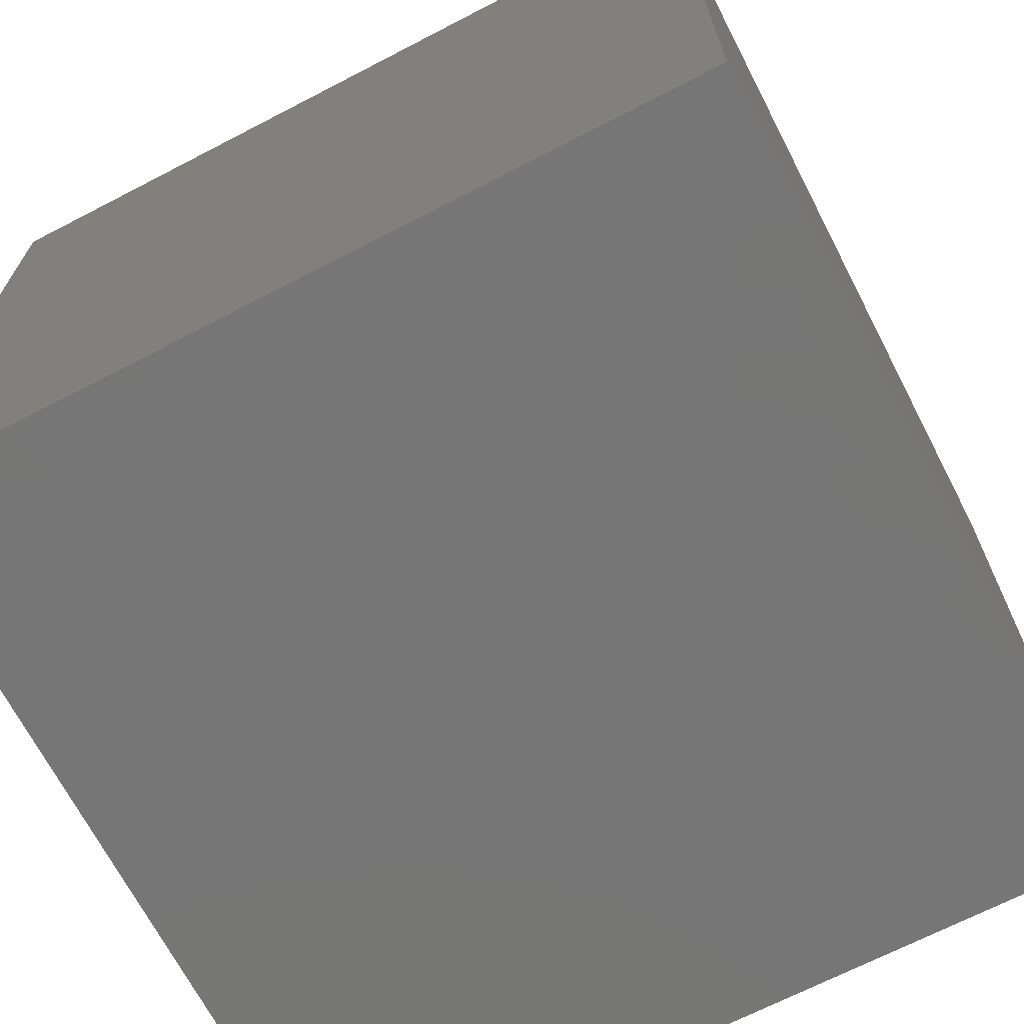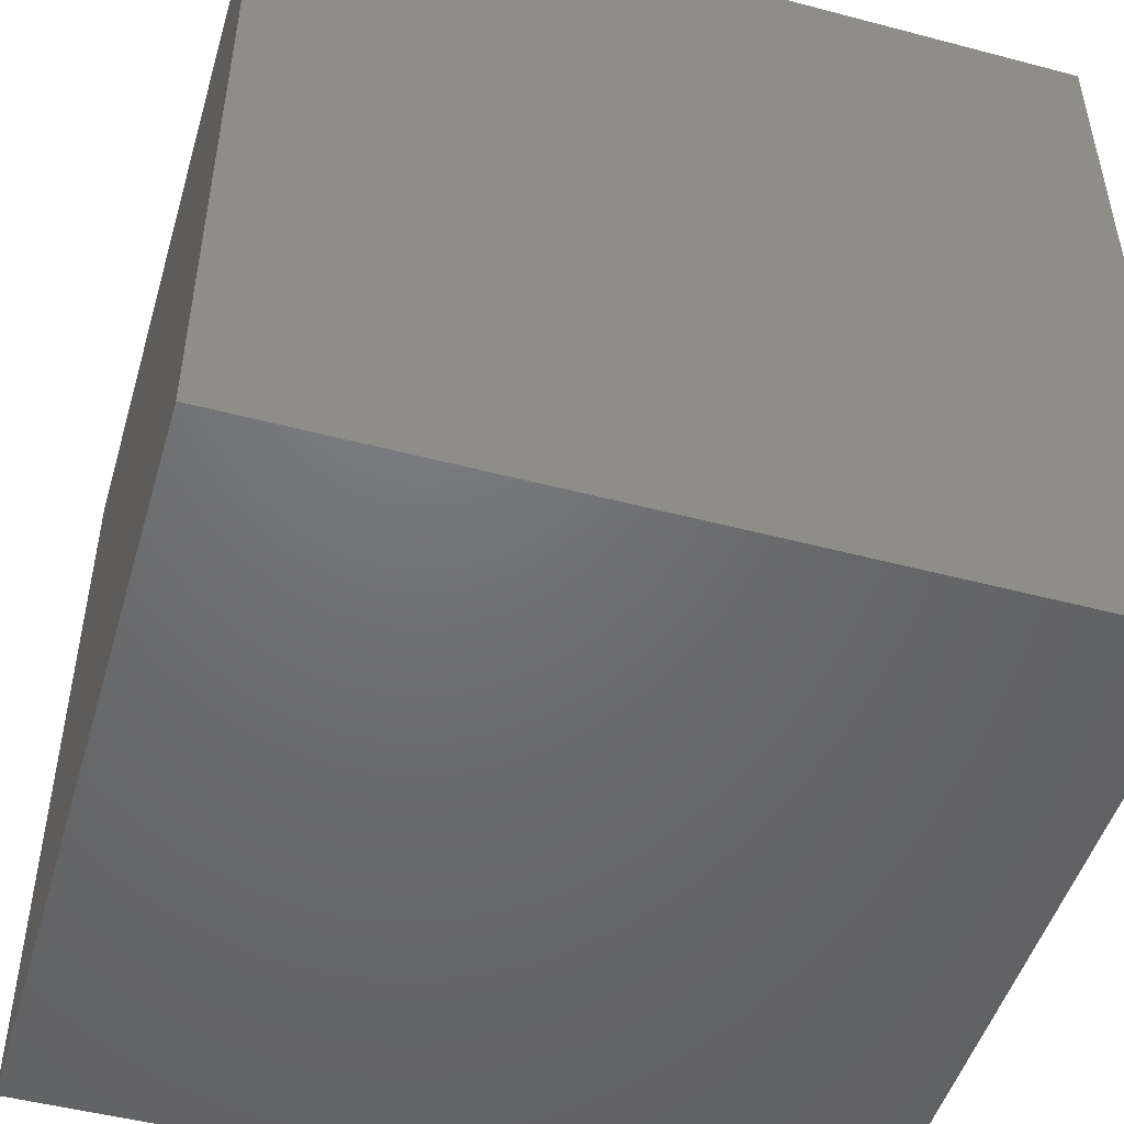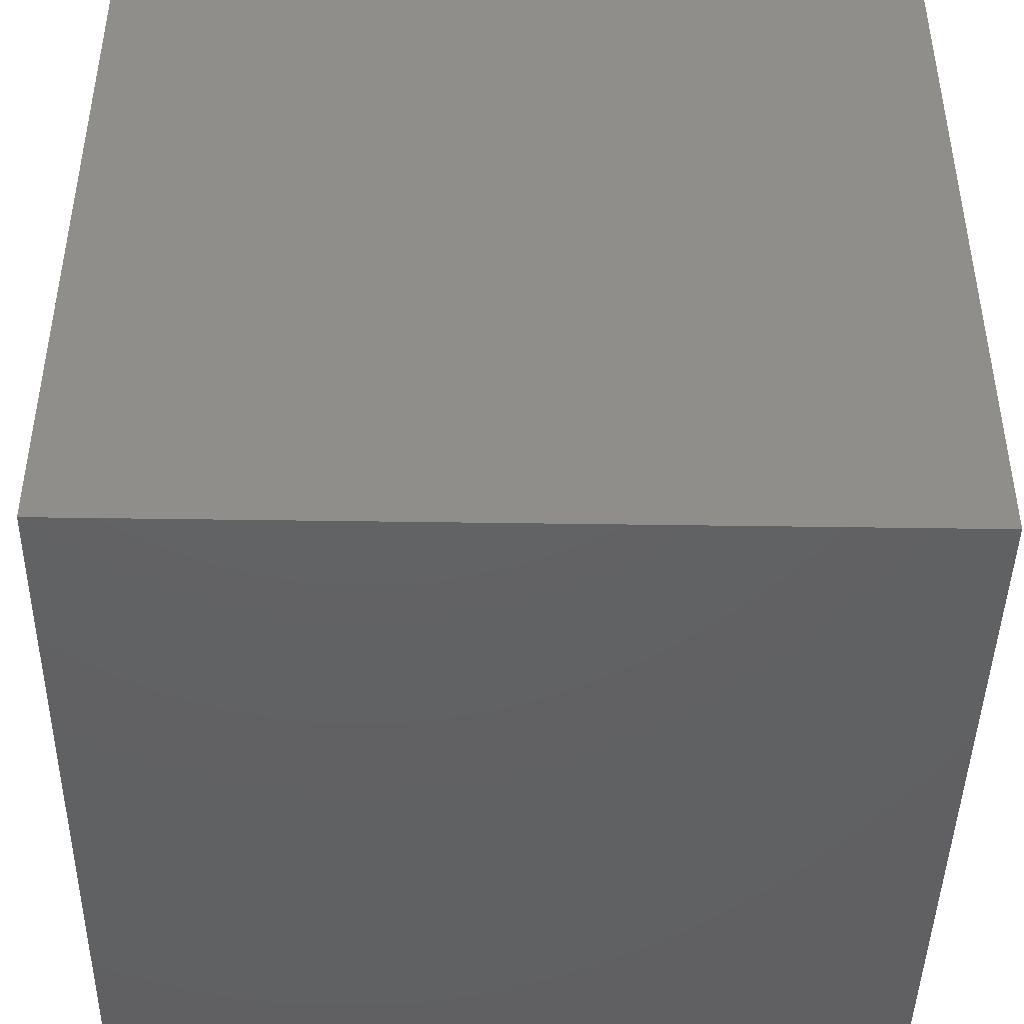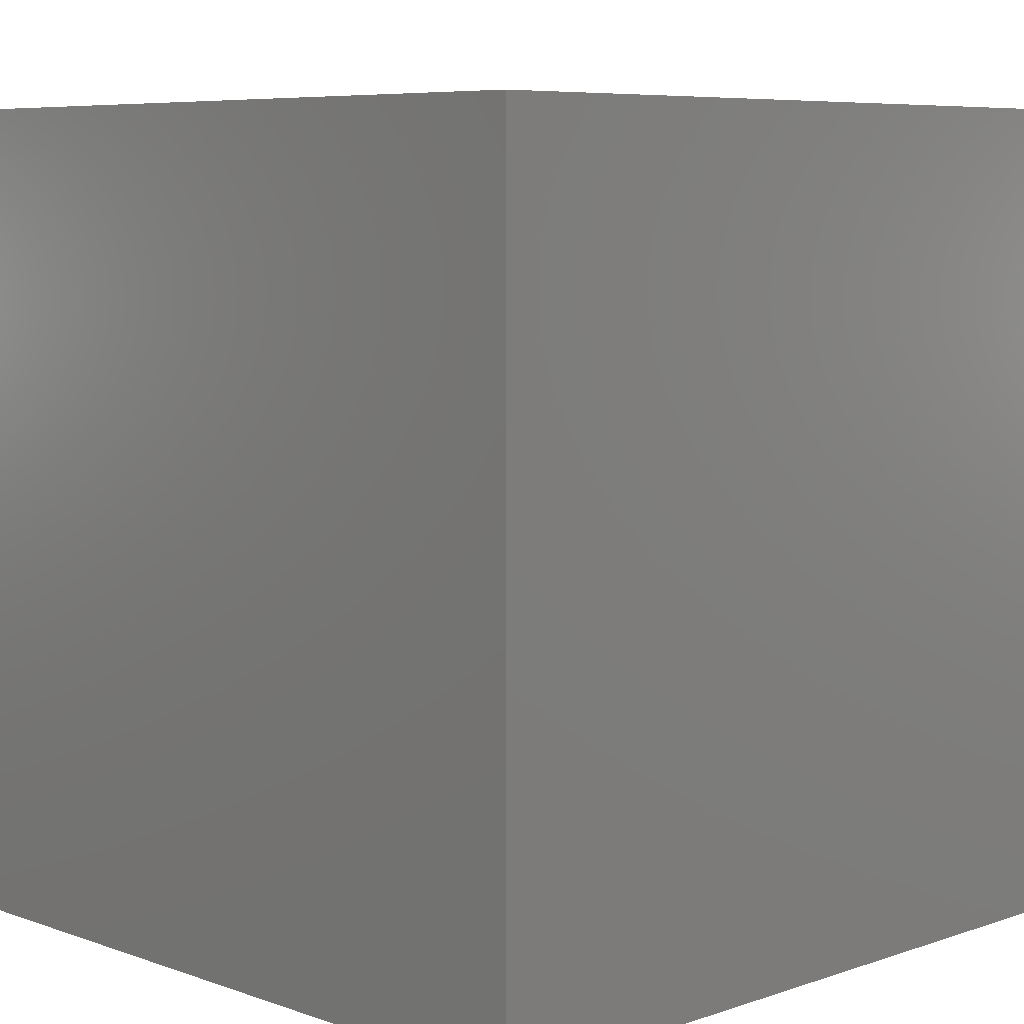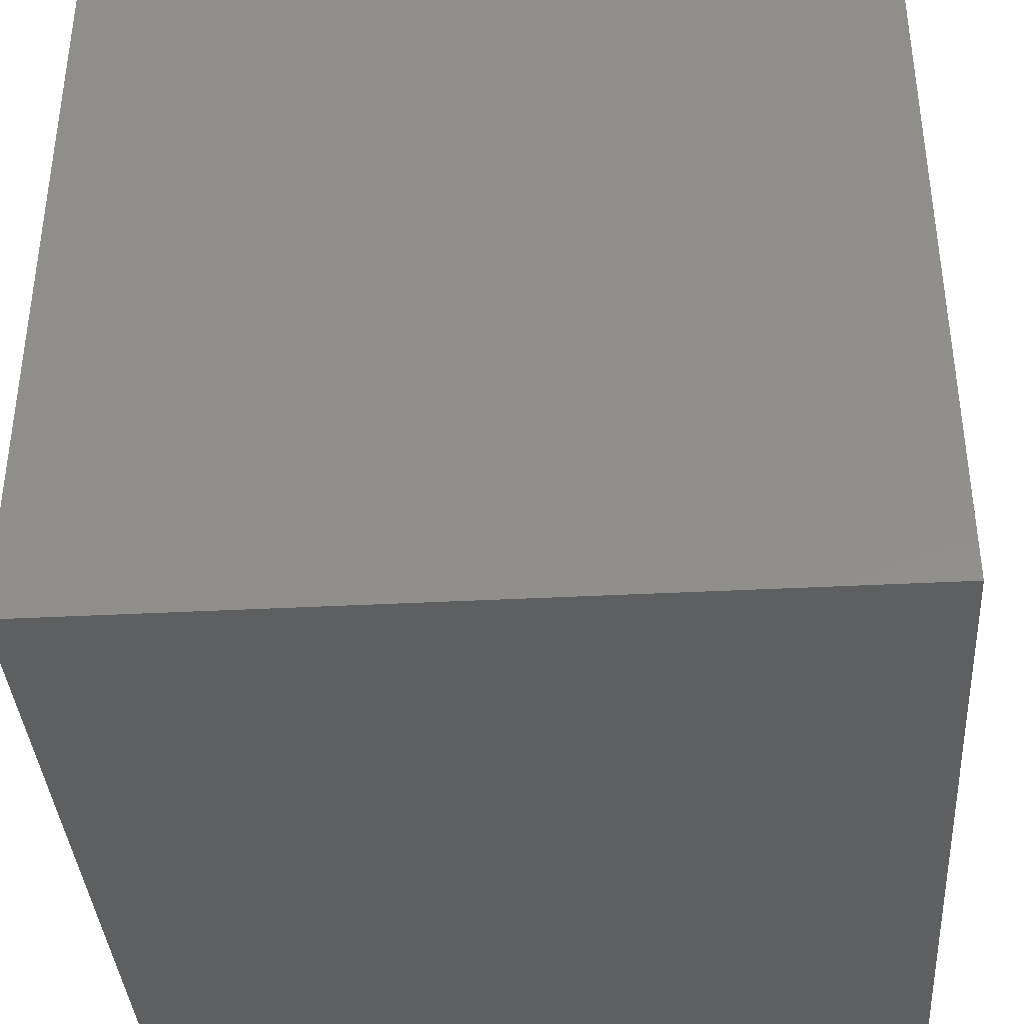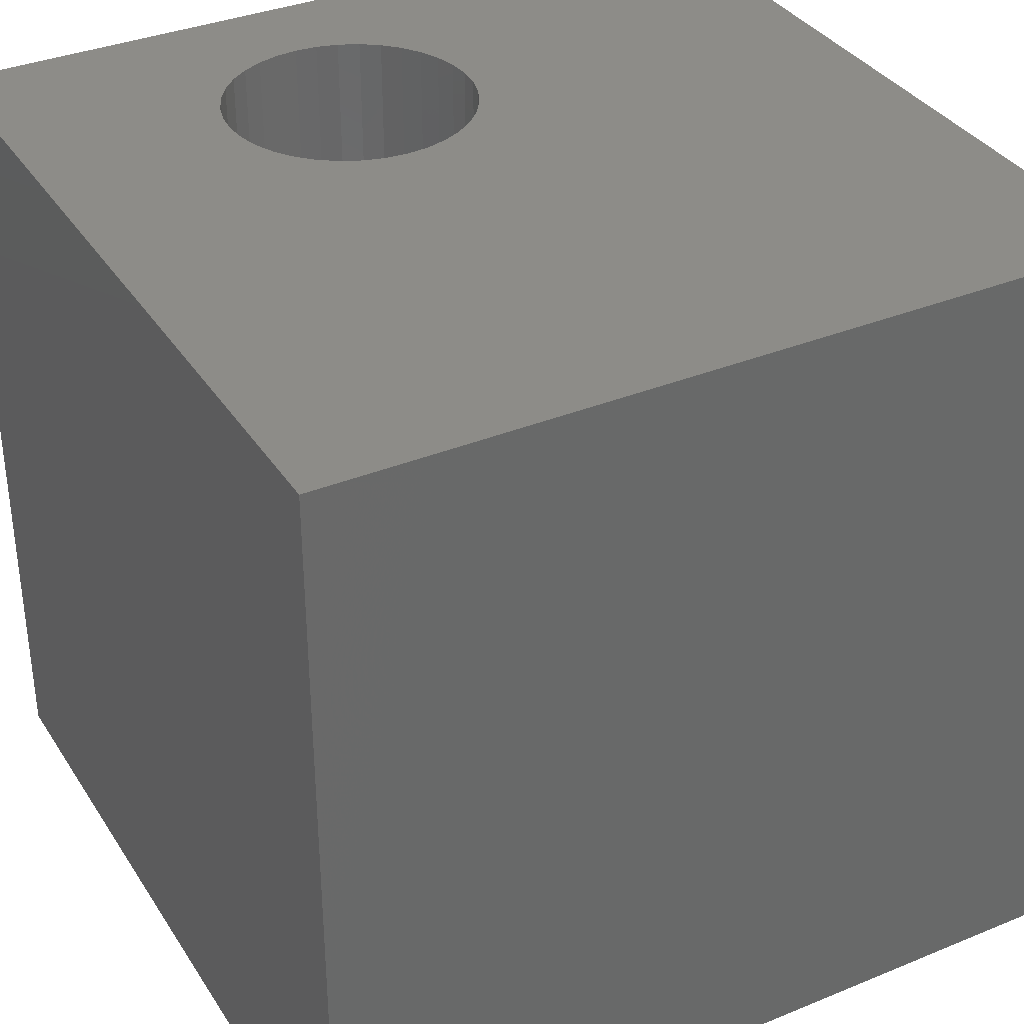
<metadata>
{"format":"stl","ext":"stl","renderer":"f3d","projection":"perspective","resolution":1024,"background":"white","views":[{"elev":-68.8,"azim":117.4,"up":"+Z"},{"elev":-49.1,"azim":163.7,"up":"+Y"},{"elev":-44.1,"azim":89.0,"up":"+Z"},{"elev":6.9,"azim":45.5,"up":"+Z"},{"elev":-37.9,"azim":3.8,"up":"+Z"},{"elev":35.3,"azim":-28.5,"up":"+Z"}]}
</metadata>
<code>
# stl→obj: 80 verts, 156 faces
v 0 10 10
v 0 10 0
v 0 0 10
v 0 0 0
v 2.809 8.213 10
v 3 8.404 10
v 3.221 8.559 10
v 3.466 8.673 10
v 10 10 10
v 5.523 6.947 10
v 10 0 10
v 5.453 6.686 10
v 5.339 6.441 10
v 4.265 8.743 10
v 3.996 8.766 10
v 3.727 8.743 10
v 5.184 6.22 10
v 4.993 6.029 10
v 4.771 5.874 10
v 3.727 5.69 10
v 3.466 5.76 10
v 3.221 5.874 10
v 3 6.029 10
v 2.809 6.22 10
v 2.654 6.441 10
v 2.47 7.486 10
v 2.54 7.747 10
v 2.654 7.991 10
v 4.526 8.673 10
v 4.771 8.559 10
v 4.993 8.404 10
v 5.184 8.213 10
v 5.339 7.991 10
v 5.453 7.747 10
v 5.523 7.486 10
v 5.546 7.216 10
v 4.526 5.76 10
v 4.265 5.69 10
v 3.996 5.666 10
v 2.54 6.686 10
v 2.47 6.947 10
v 2.446 7.216 10
v 10 10 0
v 10 0 0
v 5.523 6.947 7.241
v 5.546 7.216 7.241
v 5.523 7.486 7.241
v 5.453 7.747 7.241
v 5.339 7.991 7.241
v 5.184 8.213 7.241
v 4.993 8.404 7.241
v 4.771 8.559 7.241
v 4.526 8.673 7.241
v 4.265 8.743 7.241
v 3.996 8.766 7.241
v 3.727 8.743 7.241
v 3.466 8.673 7.241
v 3.221 8.559 7.241
v 3 8.404 7.241
v 2.809 8.213 7.241
v 2.654 7.991 7.241
v 2.54 7.747 7.241
v 2.47 7.486 7.241
v 2.446 7.216 7.241
v 2.47 6.947 7.241
v 2.54 6.686 7.241
v 2.654 6.441 7.241
v 2.809 6.22 7.241
v 3 6.029 7.241
v 3.221 5.874 7.241
v 3.466 5.76 7.241
v 3.727 5.69 7.241
v 3.996 5.666 7.241
v 4.265 5.69 7.241
v 4.526 5.76 7.241
v 4.771 5.874 7.241
v 4.993 6.029 7.241
v 5.184 6.22 7.241
v 5.339 6.441 7.241
v 5.453 6.686 7.241
f 1 2 3
f 3 2 4
f 5 6 1
f 1 6 7
f 1 7 8
f 9 10 11
f 11 10 12
f 11 12 13
f 14 9 15
f 15 9 1
f 15 1 16
f 16 1 8
f 13 17 11
f 11 17 18
f 11 18 19
f 20 21 3
f 3 21 22
f 22 23 3
f 3 23 24
f 3 24 25
f 26 27 1
f 1 27 28
f 1 28 5
f 14 29 9
f 9 29 30
f 9 30 31
f 31 32 9
f 9 32 33
f 9 33 34
f 34 35 9
f 9 35 36
f 9 36 10
f 19 37 11
f 11 37 38
f 11 38 3
f 3 38 39
f 3 39 20
f 25 40 3
f 3 40 41
f 3 41 1
f 1 41 42
f 1 42 26
f 43 9 44
f 44 9 11
f 2 43 4
f 4 43 44
f 9 43 1
f 1 43 2
f 44 11 4
f 4 11 3
f 45 36 46
f 46 36 35
f 46 35 47
f 47 35 34
f 47 34 48
f 48 34 33
f 48 33 49
f 49 33 32
f 49 32 50
f 50 32 31
f 50 31 51
f 51 31 30
f 51 30 52
f 52 30 29
f 52 29 53
f 53 29 14
f 53 14 54
f 54 14 15
f 54 15 55
f 55 15 16
f 55 16 56
f 56 16 8
f 56 8 57
f 57 8 7
f 57 7 58
f 58 7 6
f 58 6 59
f 59 6 5
f 59 5 60
f 60 5 28
f 60 28 61
f 61 28 27
f 61 27 62
f 62 27 26
f 62 26 63
f 63 26 42
f 63 42 64
f 64 42 41
f 64 41 65
f 65 41 40
f 65 40 66
f 66 40 25
f 66 25 67
f 67 25 24
f 67 24 68
f 68 24 23
f 68 23 69
f 69 23 22
f 69 22 70
f 70 22 21
f 70 21 71
f 71 21 20
f 71 20 72
f 72 20 39
f 72 39 73
f 73 39 38
f 73 38 74
f 74 38 37
f 74 37 75
f 75 37 19
f 75 19 76
f 76 19 18
f 76 18 77
f 77 18 17
f 77 17 78
f 78 17 13
f 78 13 79
f 79 13 12
f 79 12 80
f 80 12 10
f 80 10 45
f 45 10 36
f 58 76 77
f 58 80 45
f 48 49 50
f 47 52 53
f 53 54 47
f 47 54 55
f 47 55 56
f 77 78 58
f 58 78 79
f 58 79 80
f 56 57 47
f 47 57 58
f 47 58 46
f 46 58 45
f 48 50 47
f 47 50 51
f 47 51 52
f 58 59 76
f 76 59 60
f 76 60 61
f 68 69 67
f 67 69 70
f 67 70 71
f 76 67 75
f 75 67 74
f 61 62 76
f 76 62 63
f 76 63 64
f 64 65 76
f 76 65 66
f 76 66 67
f 71 72 67
f 67 72 73
f 67 73 74

</code>
